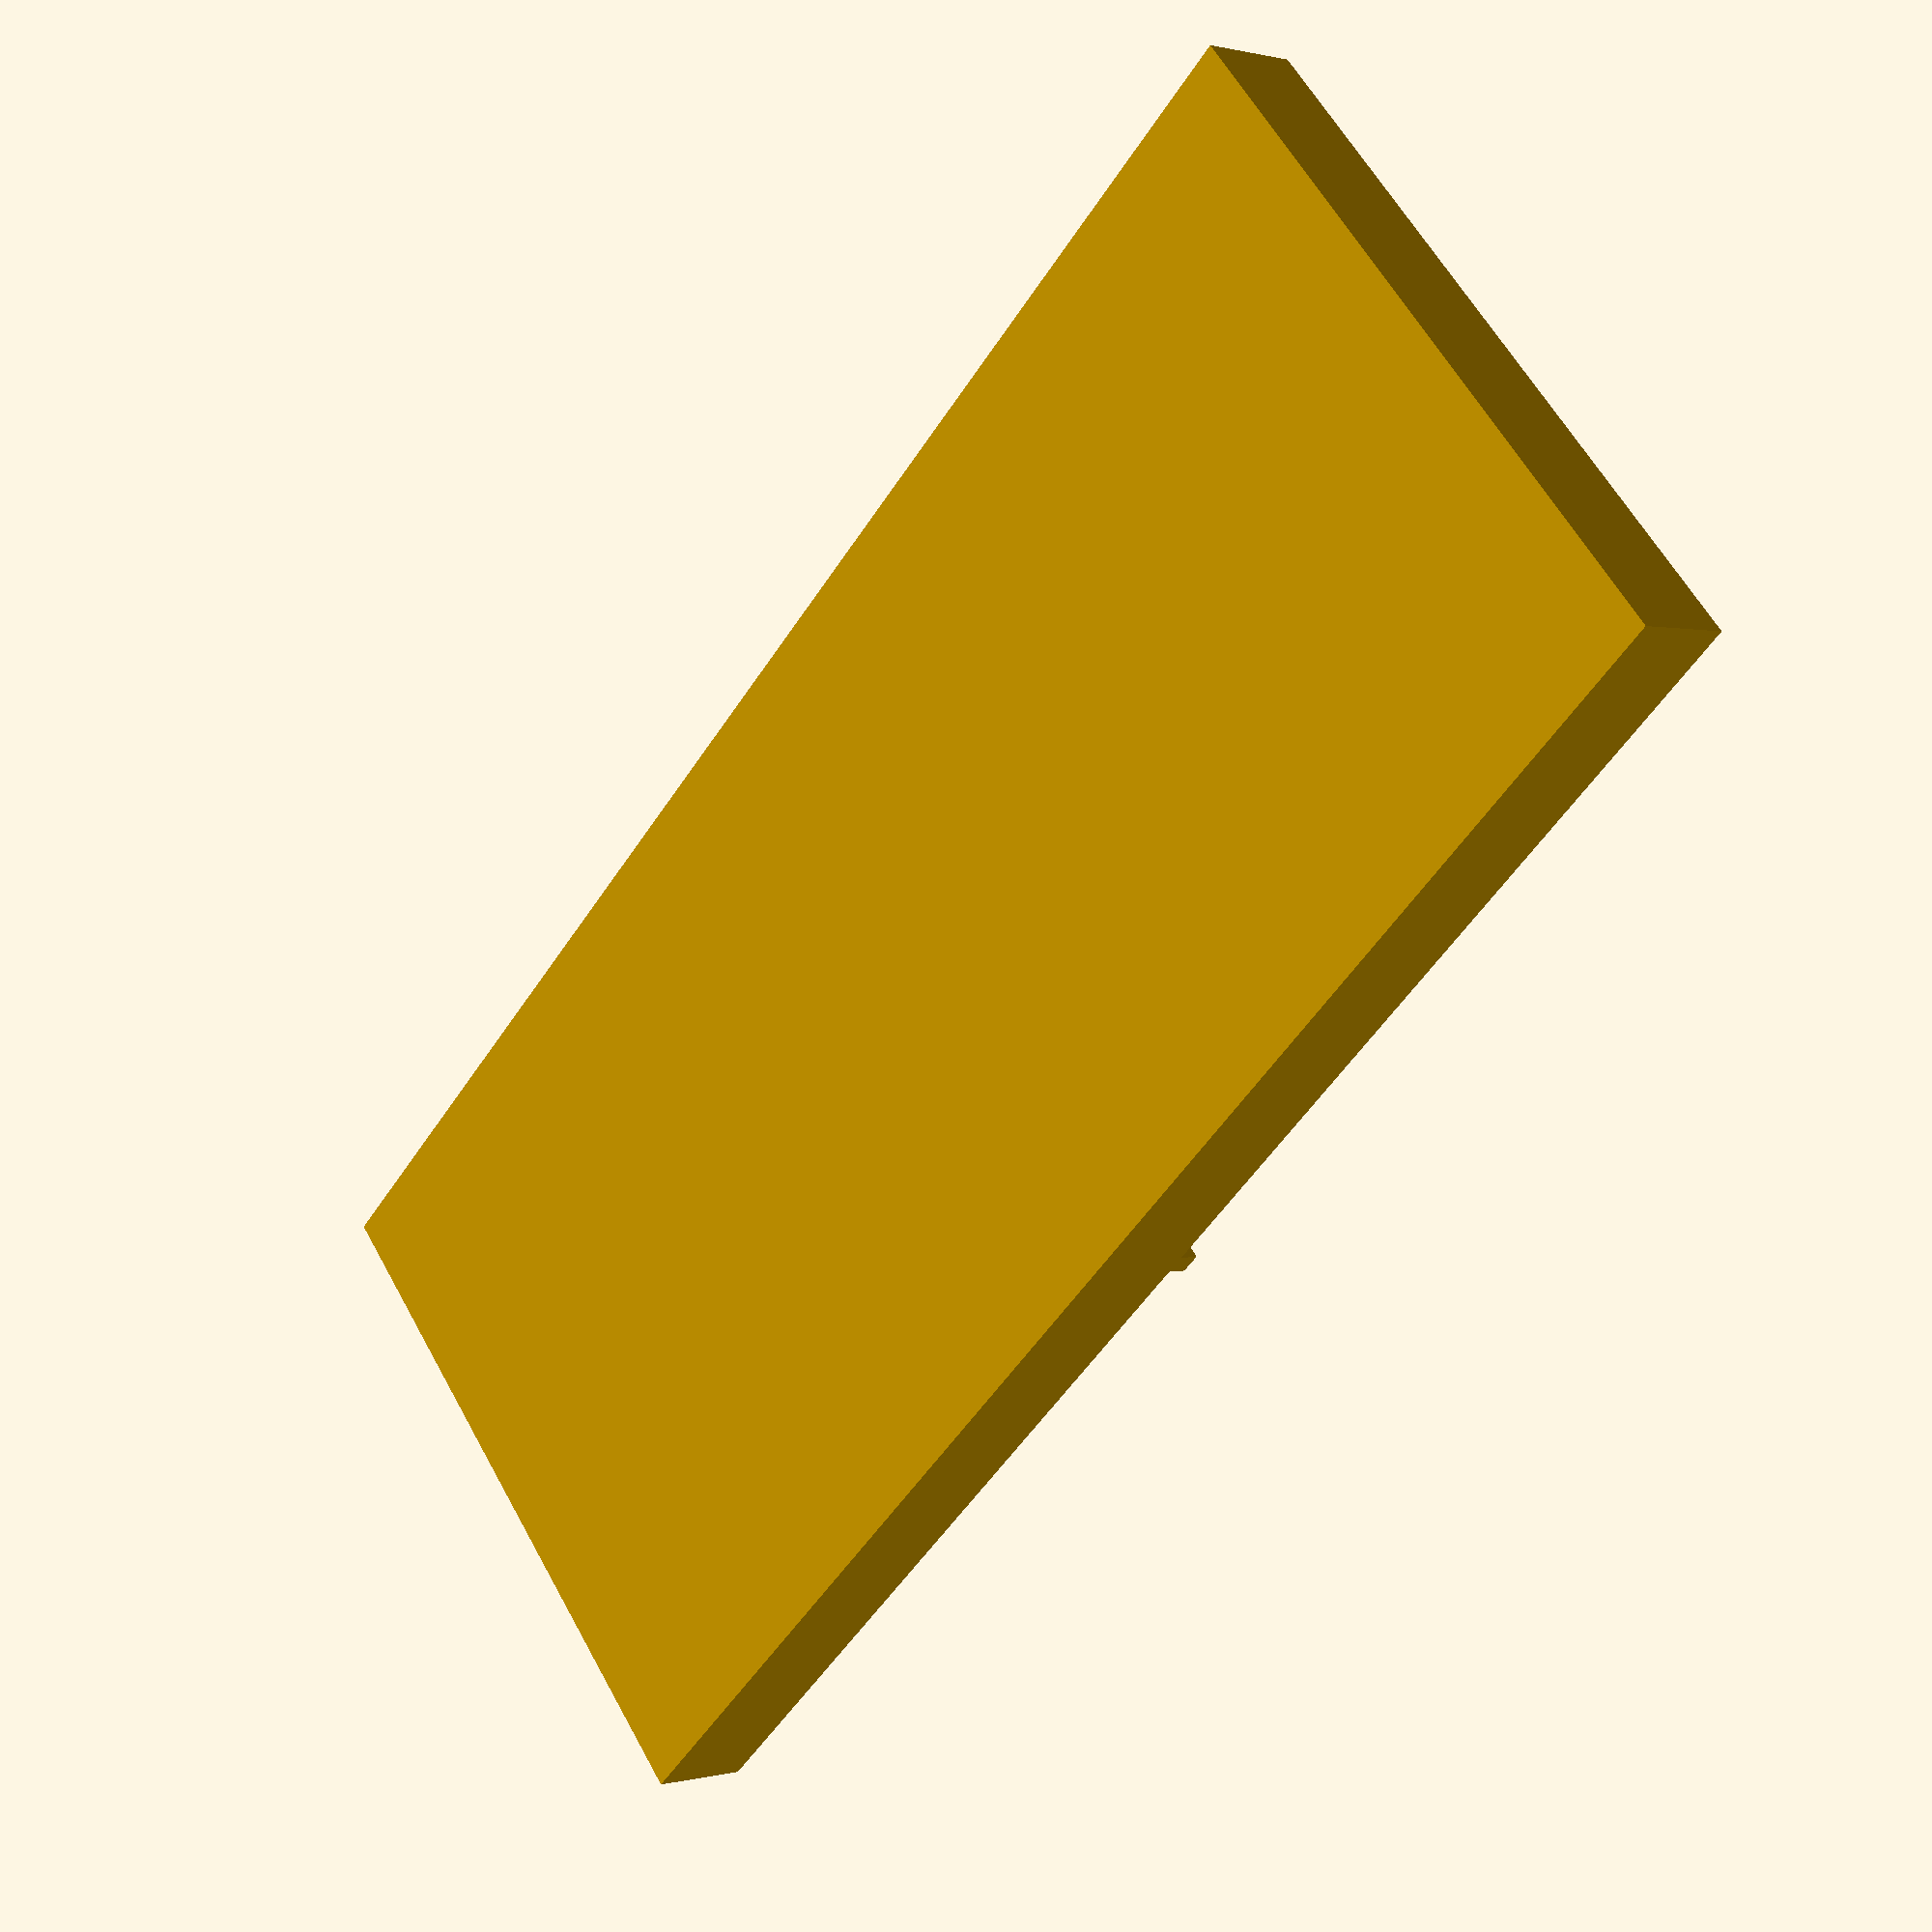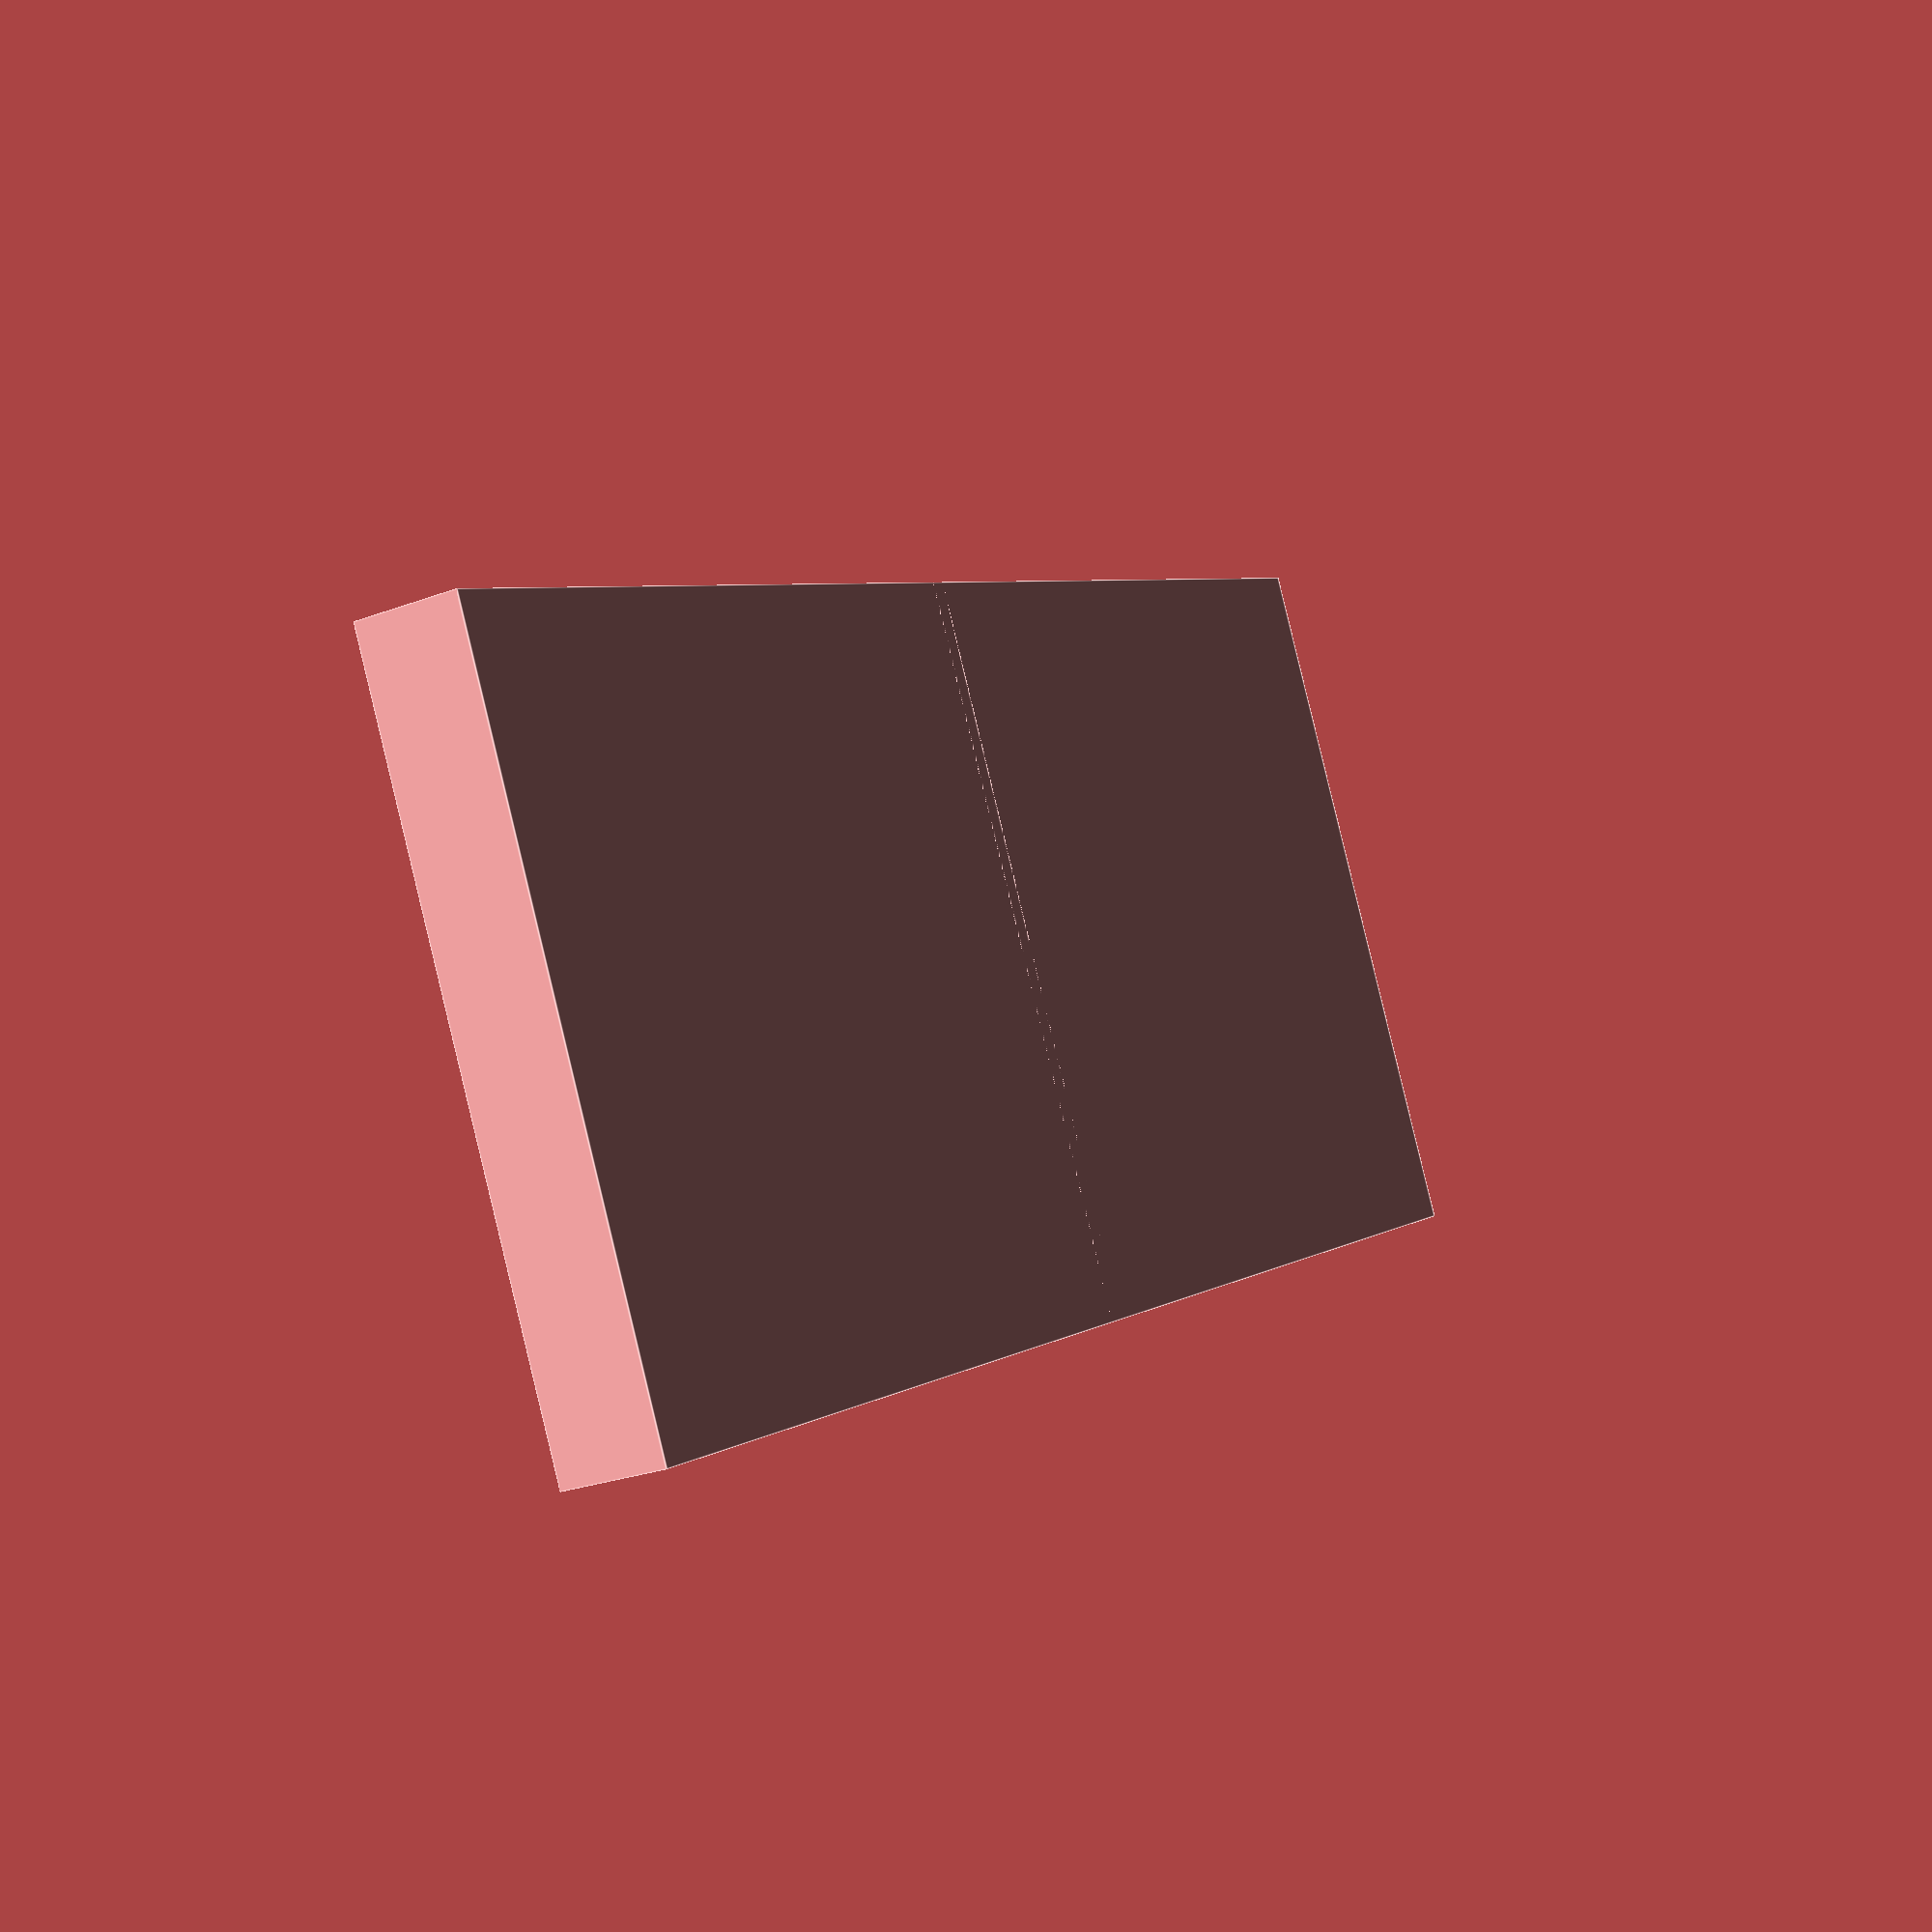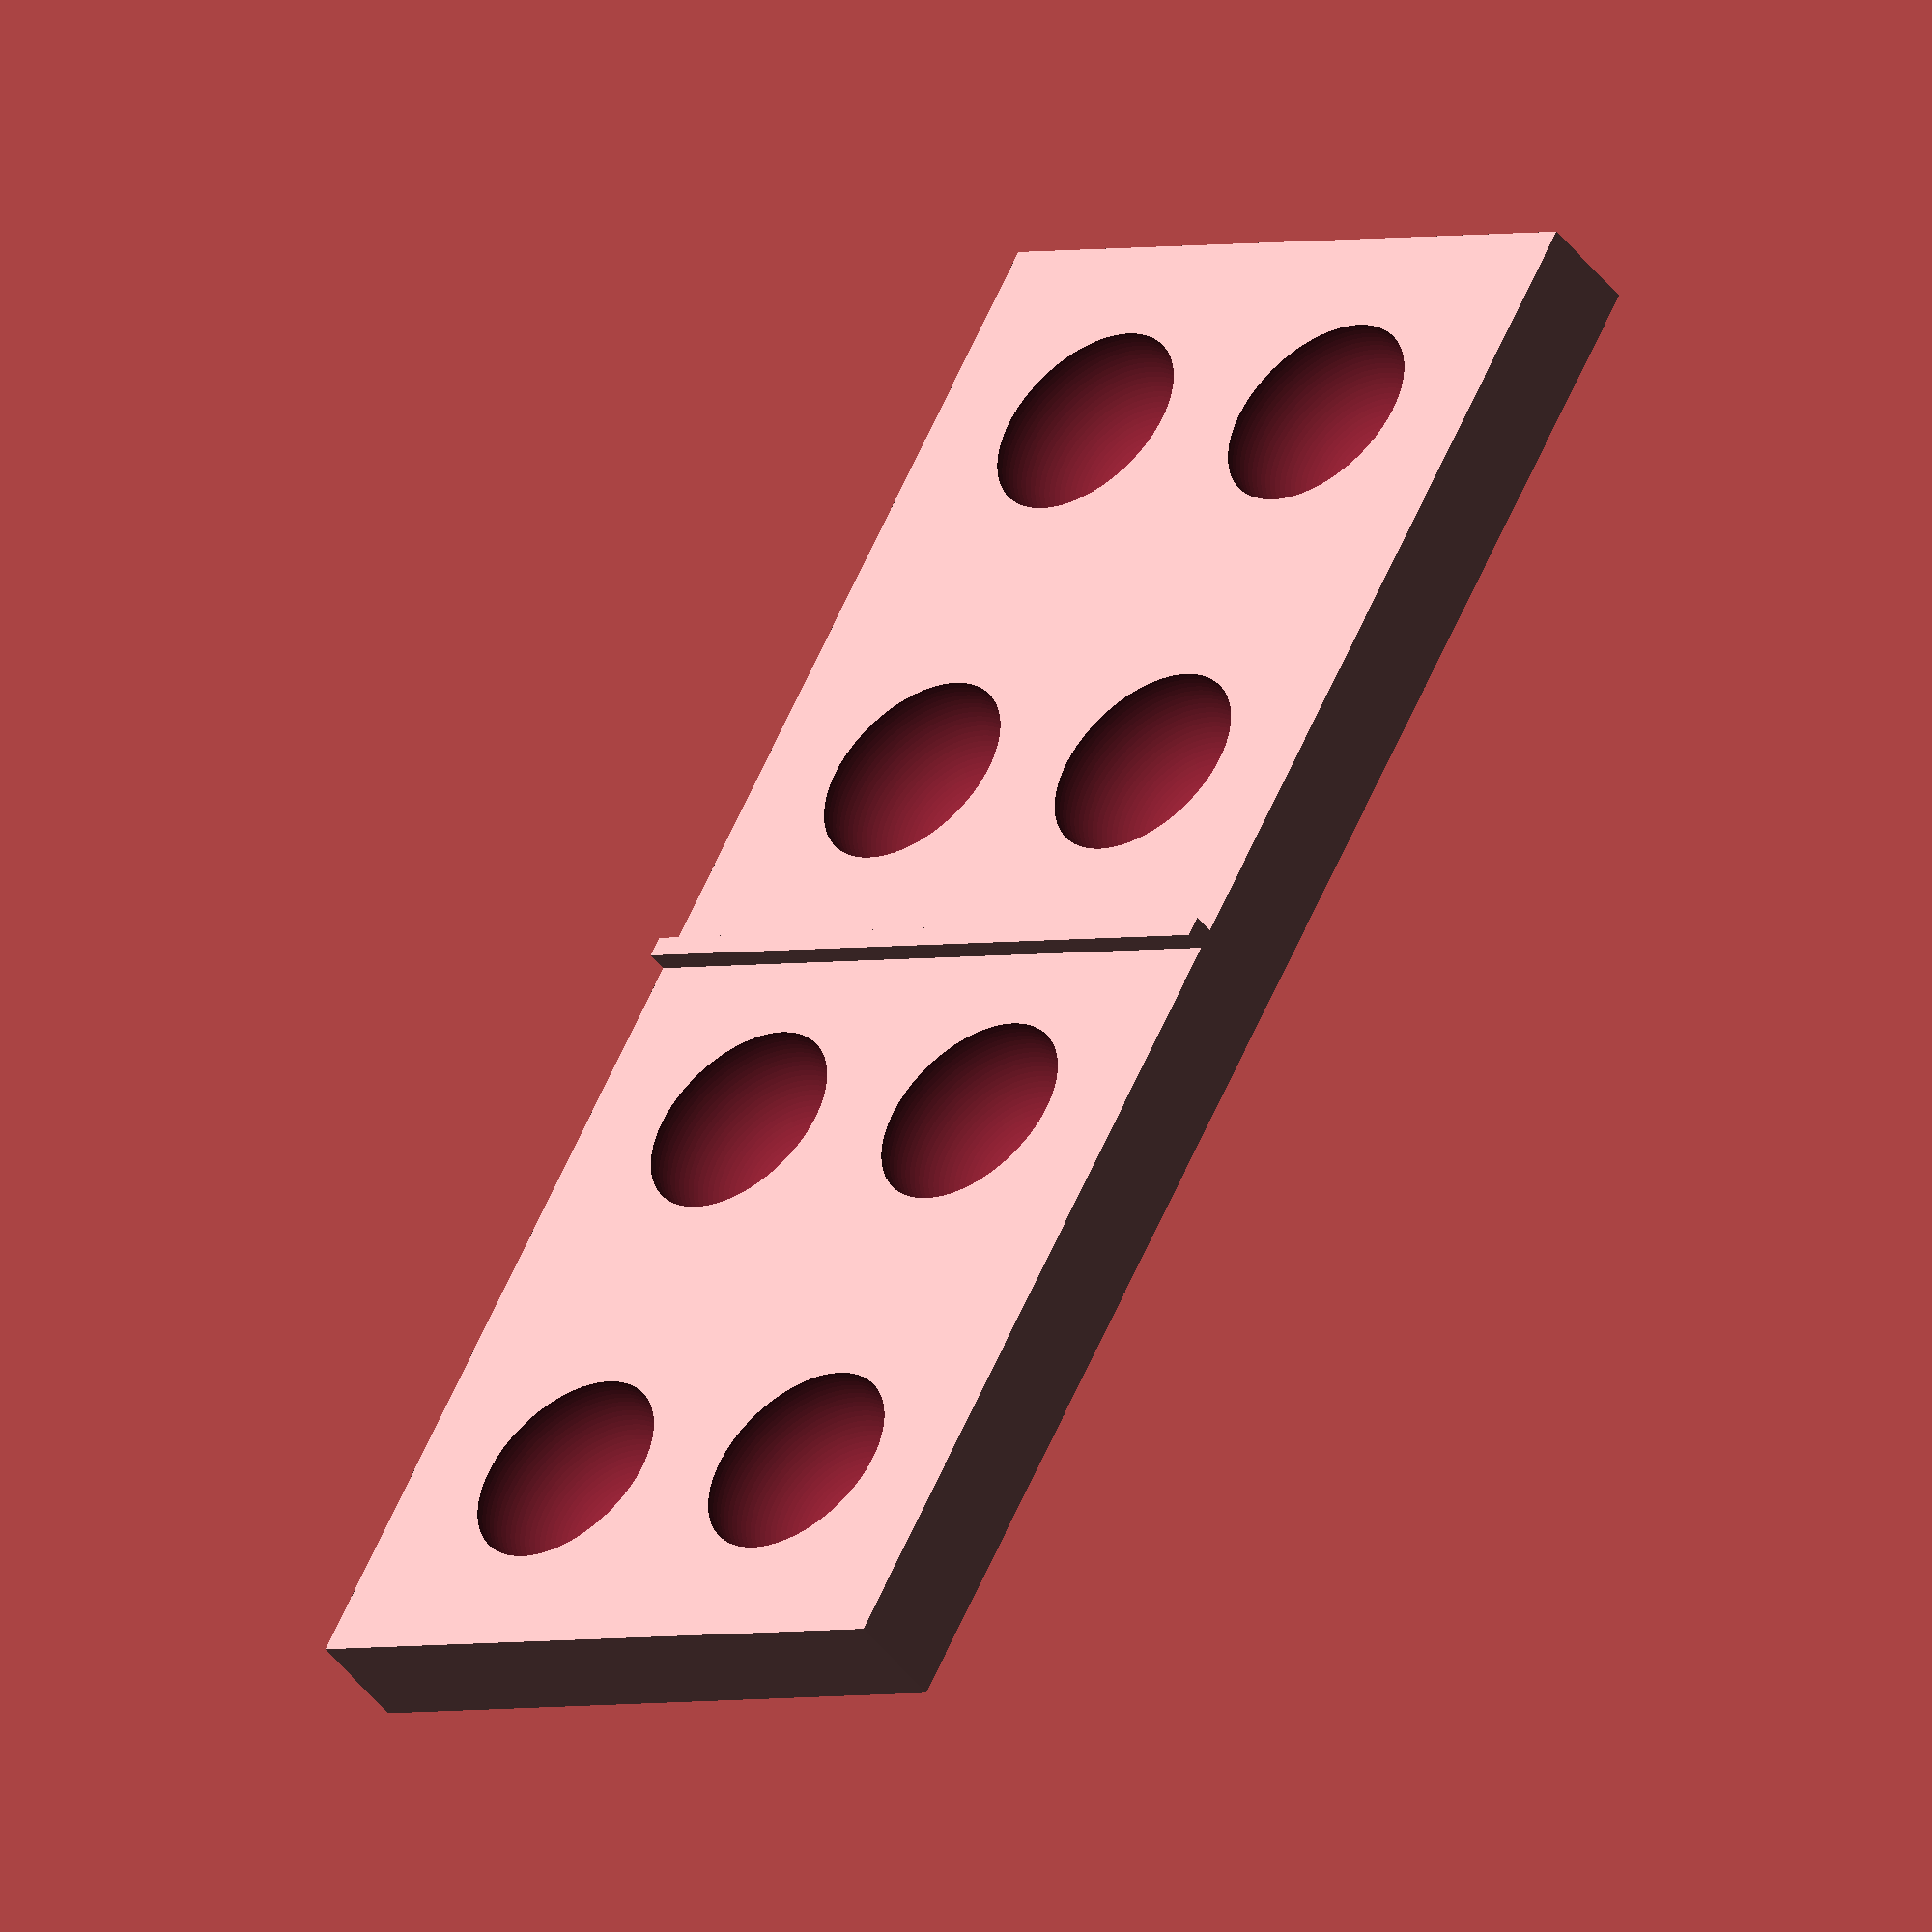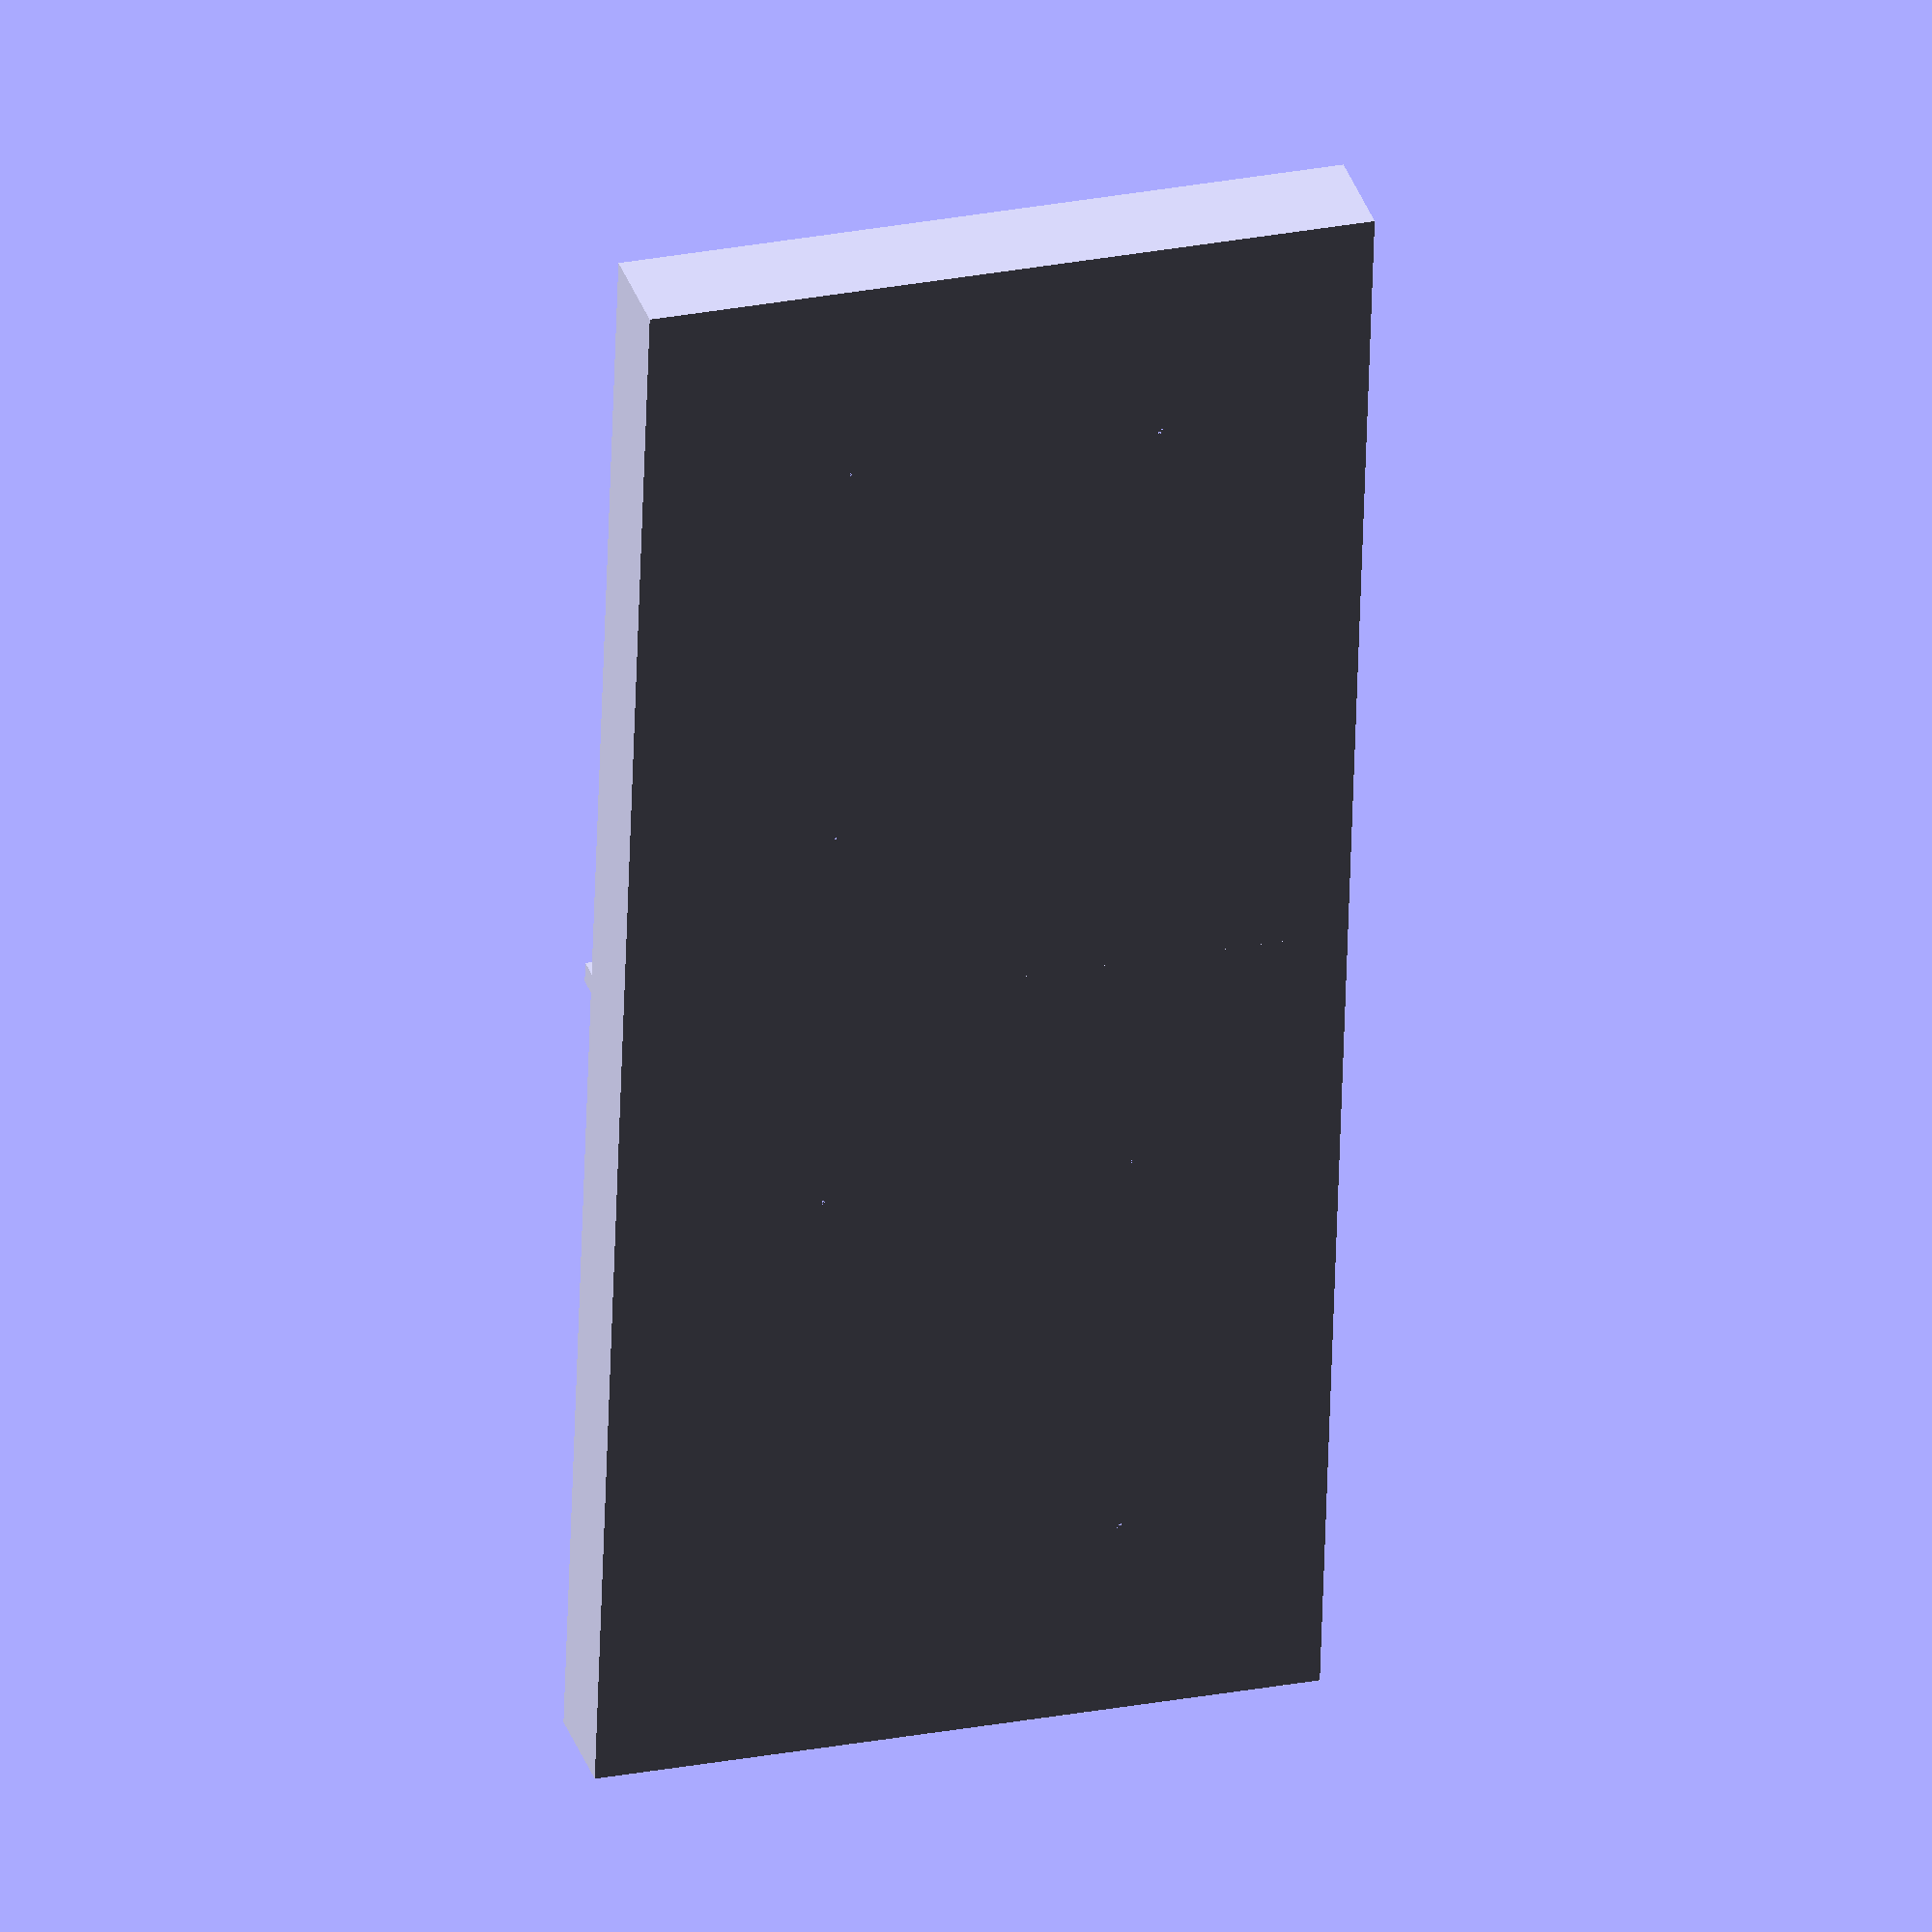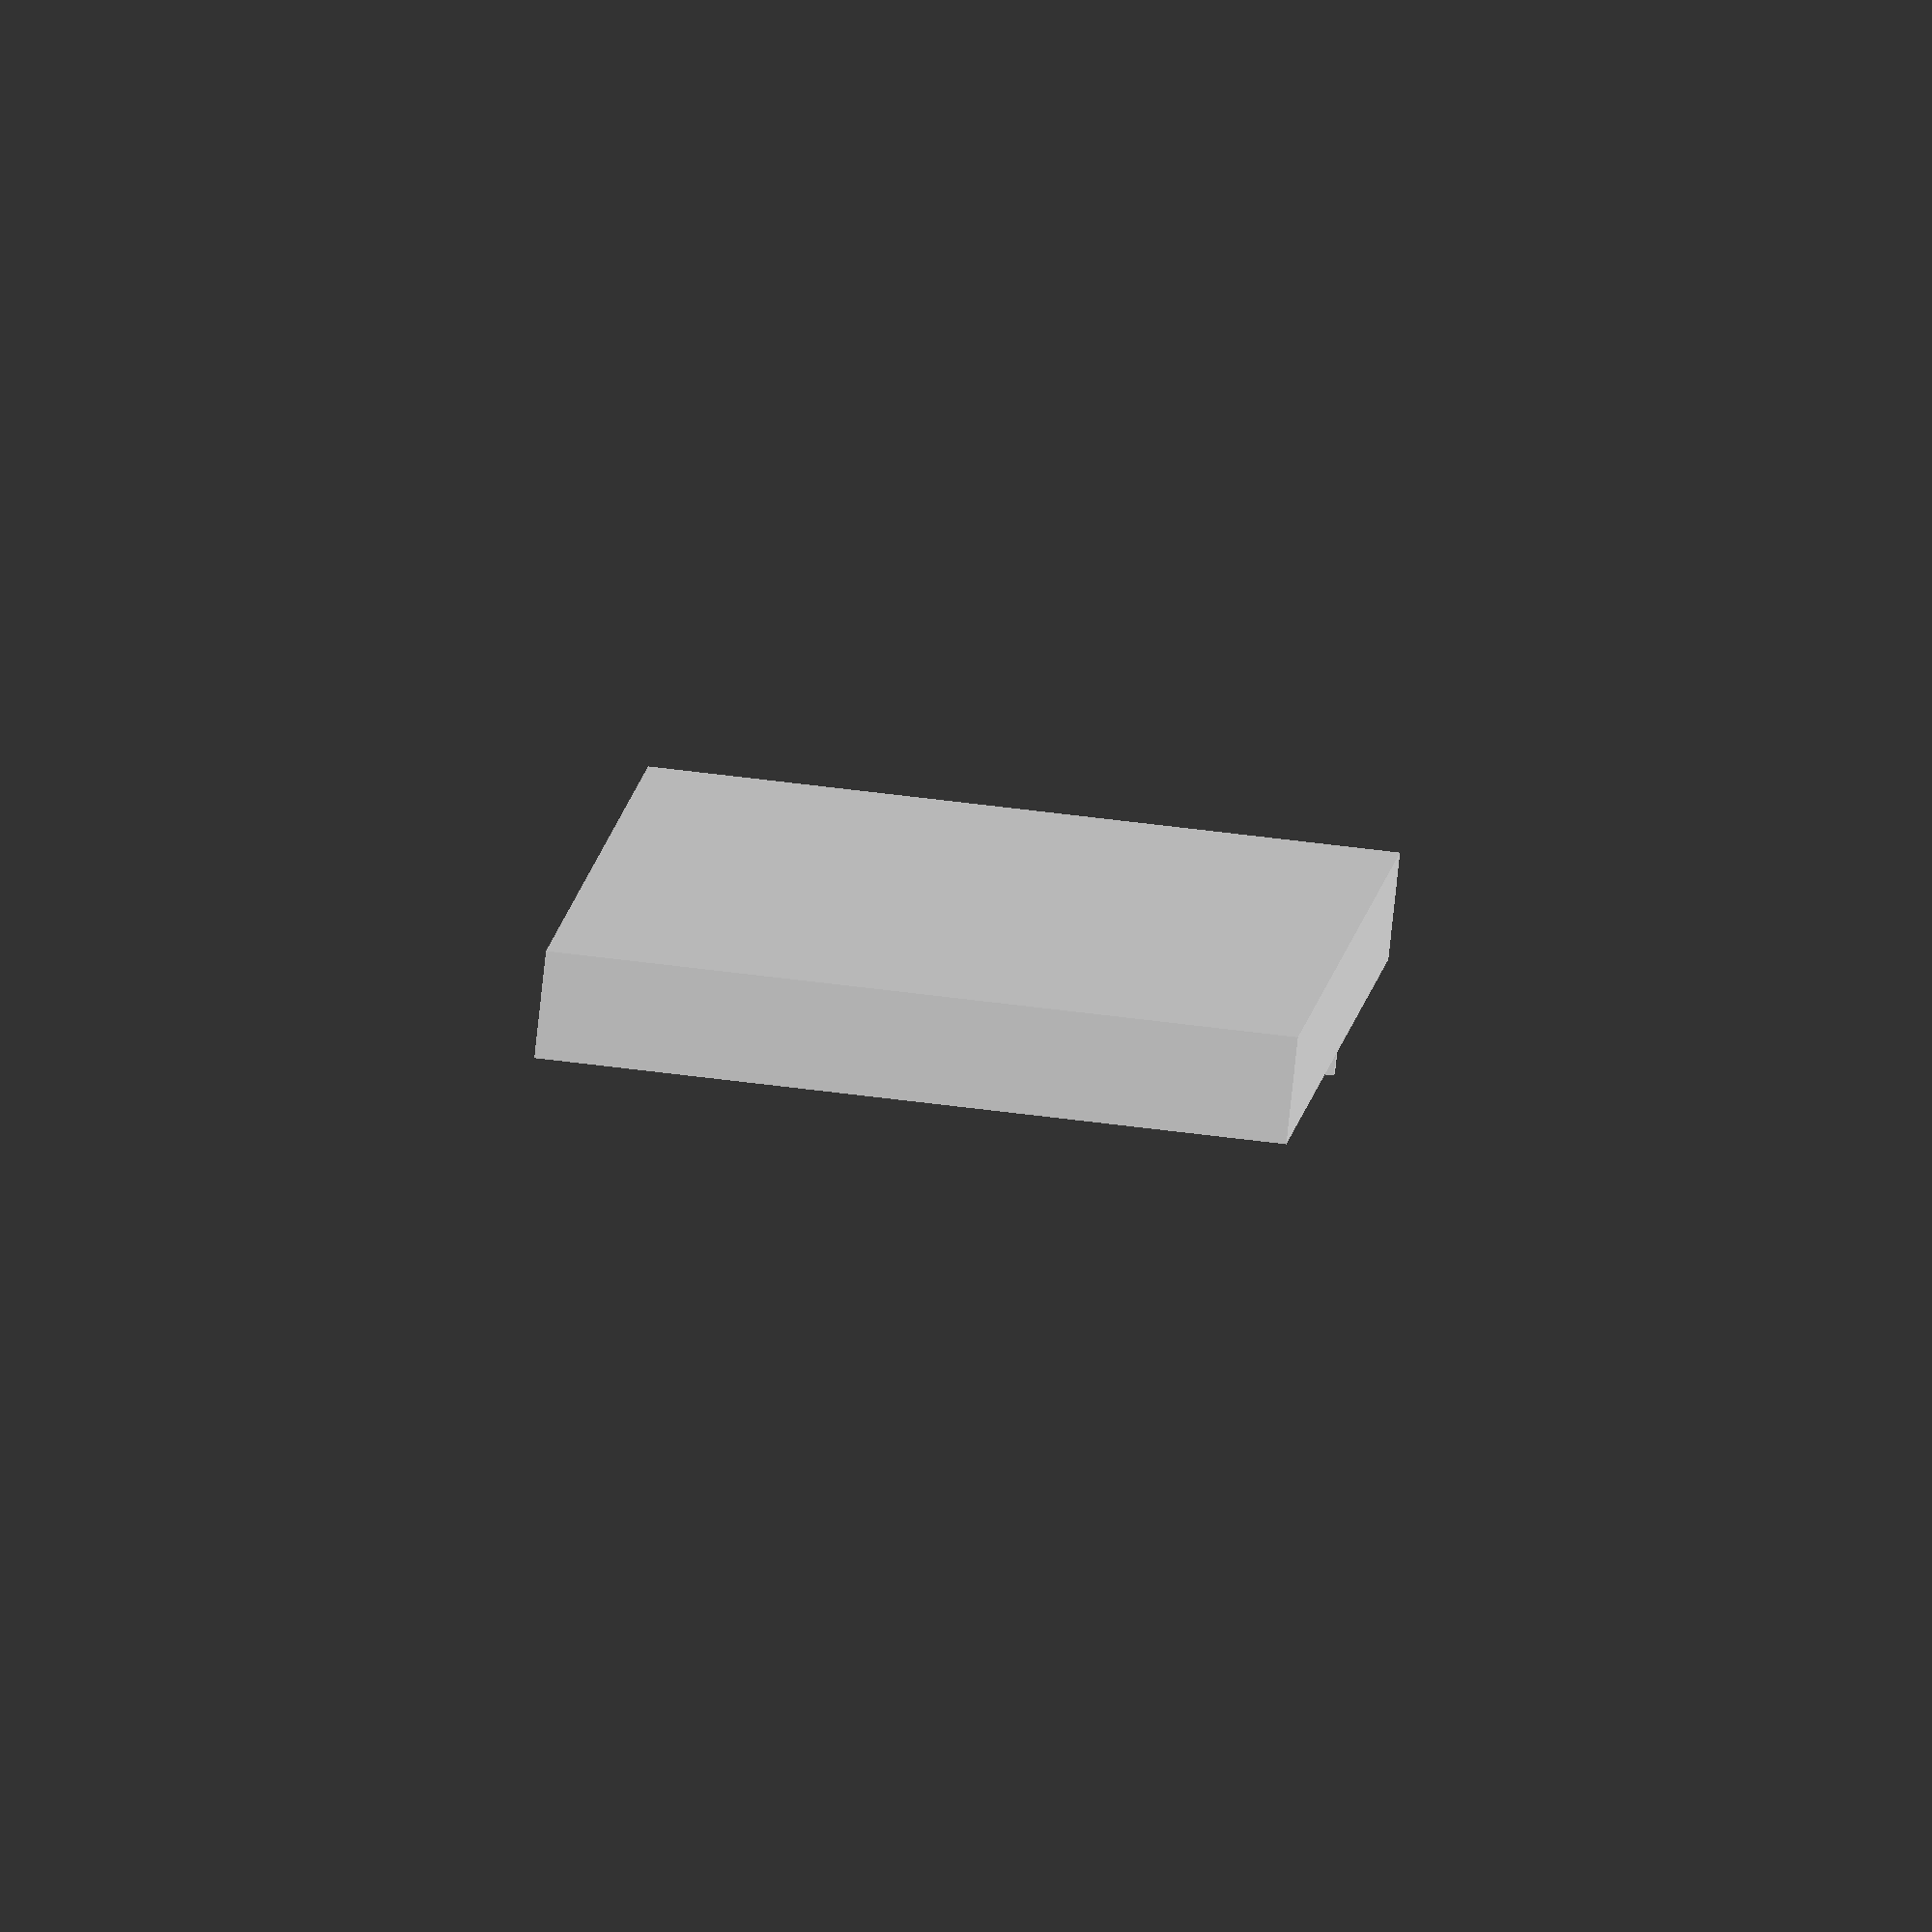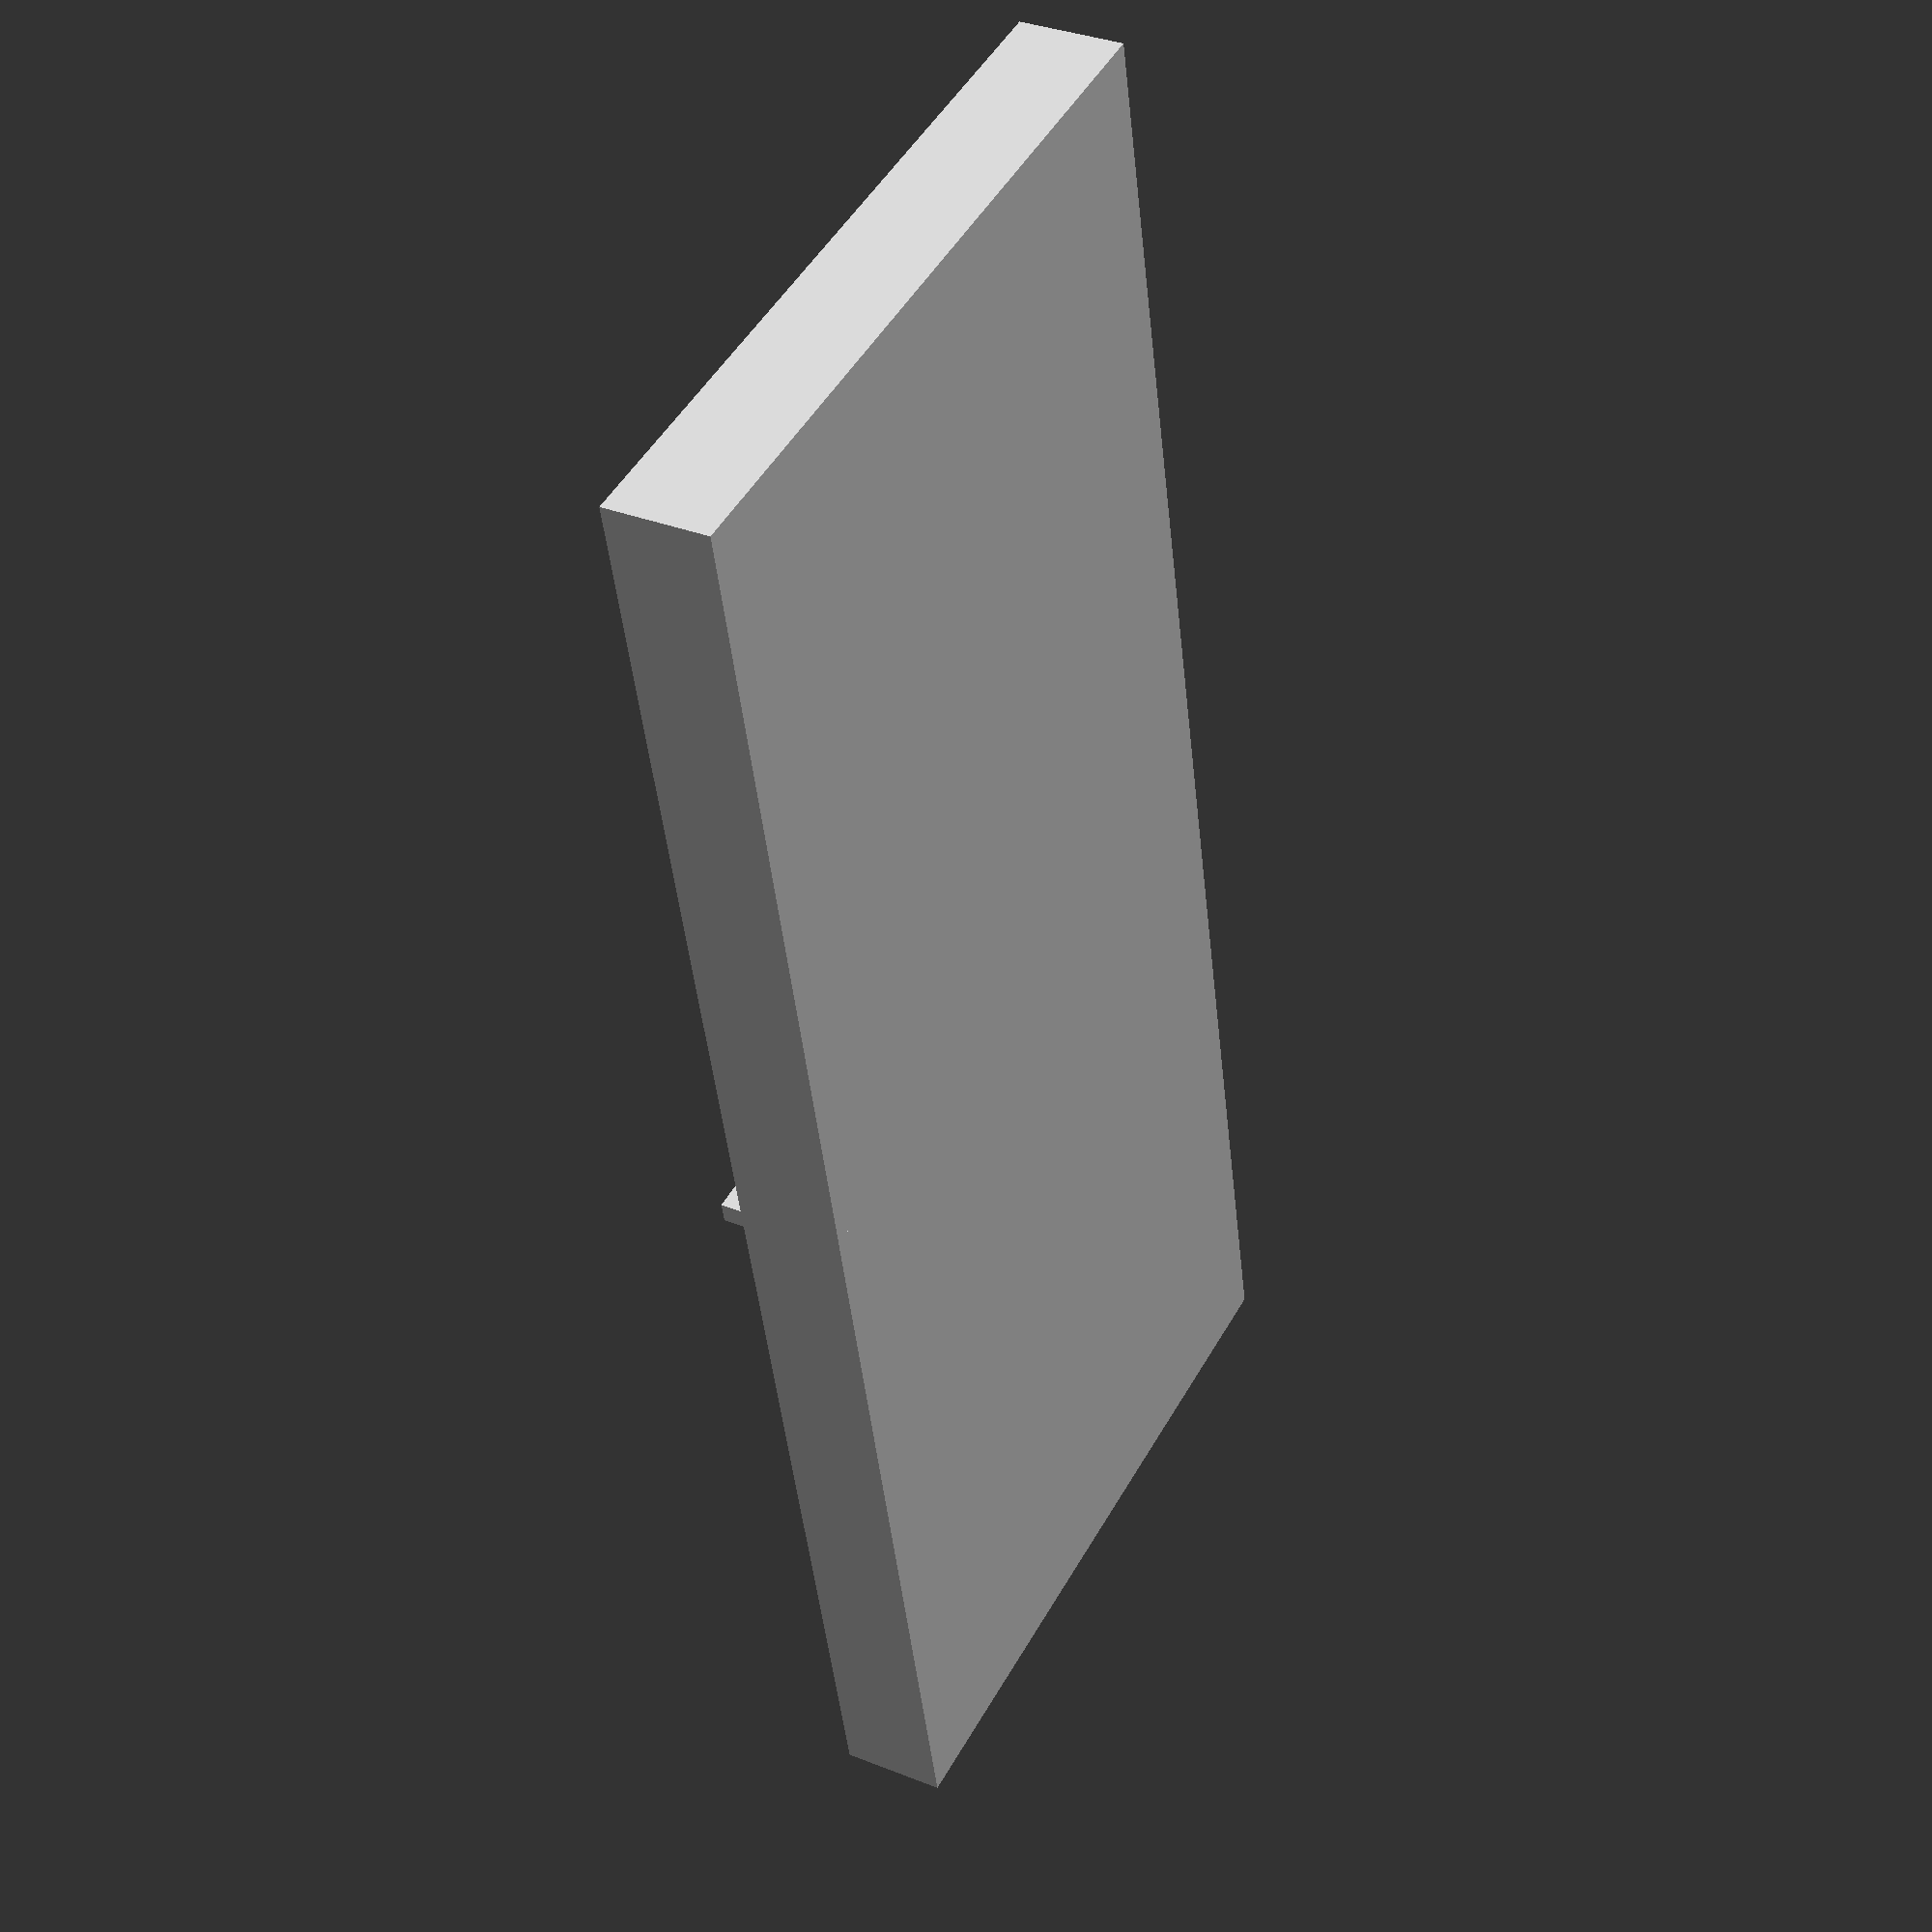
<openscad>
// Loguncov Maxim 13.12.13


$fn=128;


translate([0,40,0])cube([35,1,6]);

difference() {

//основа
cube([35,80,5]);

//отверстия
translate([10,70,5])sphere(5);
translate([25,50,5])sphere(5);
translate([25,70,5])sphere(5);
translate([10,50,5])sphere(5);


translate([10,10,5])sphere(5);
translate([25,30,5])sphere(5);
translate([25,10,5])sphere(5);
translate([10,30,5])sphere(5);

}
</openscad>
<views>
elev=359.5 azim=132.0 roll=225.4 proj=p view=wireframe
elev=206.1 azim=117.3 roll=59.2 proj=p view=edges
elev=46.4 azim=209.4 roll=35.4 proj=o view=solid
elev=326.9 azim=358.1 roll=163.2 proj=o view=solid
elev=263.5 azim=356.6 roll=6.2 proj=o view=solid
elev=146.8 azim=12.5 roll=61.3 proj=p view=solid
</views>
